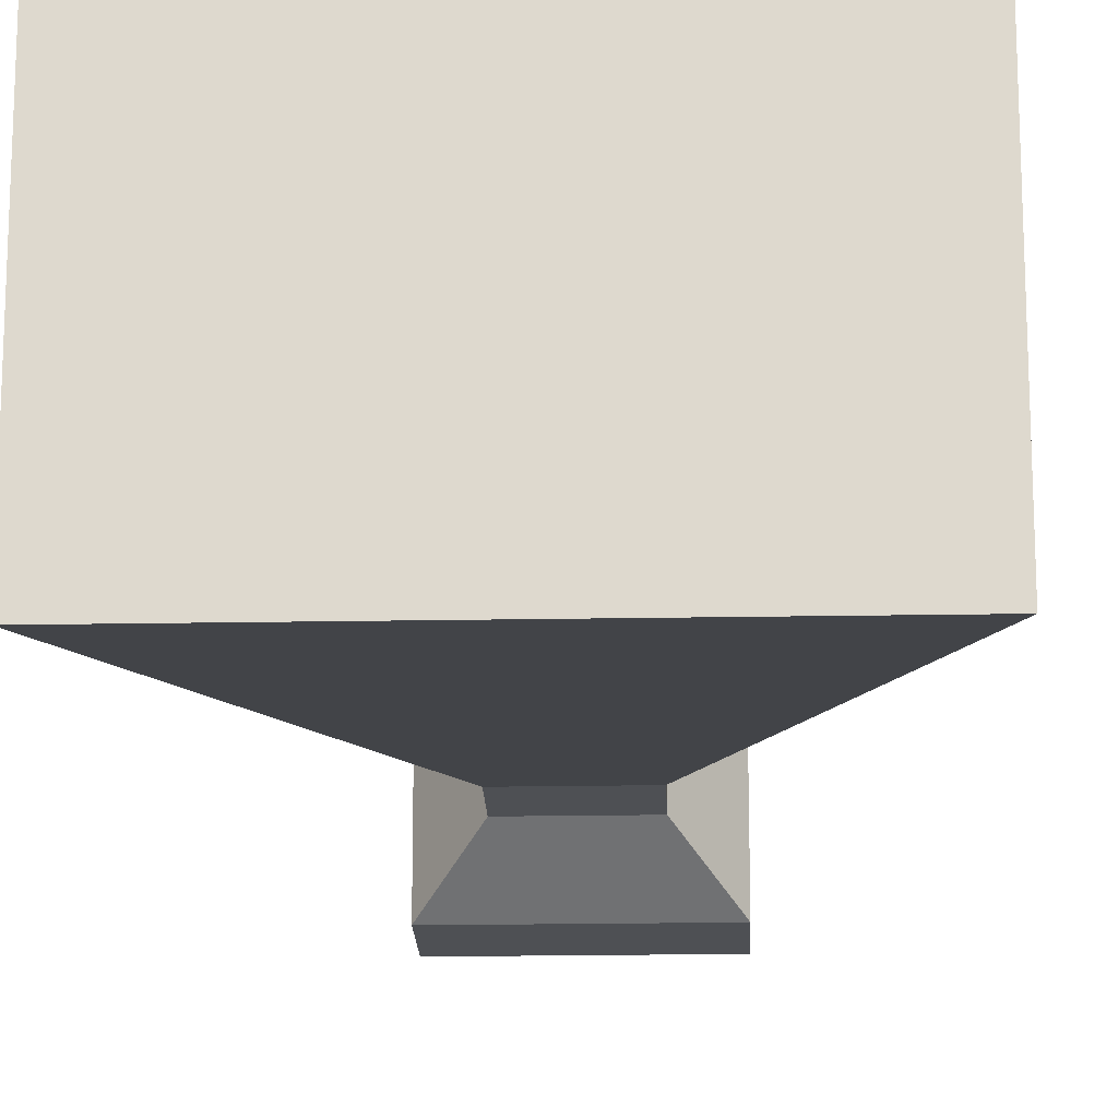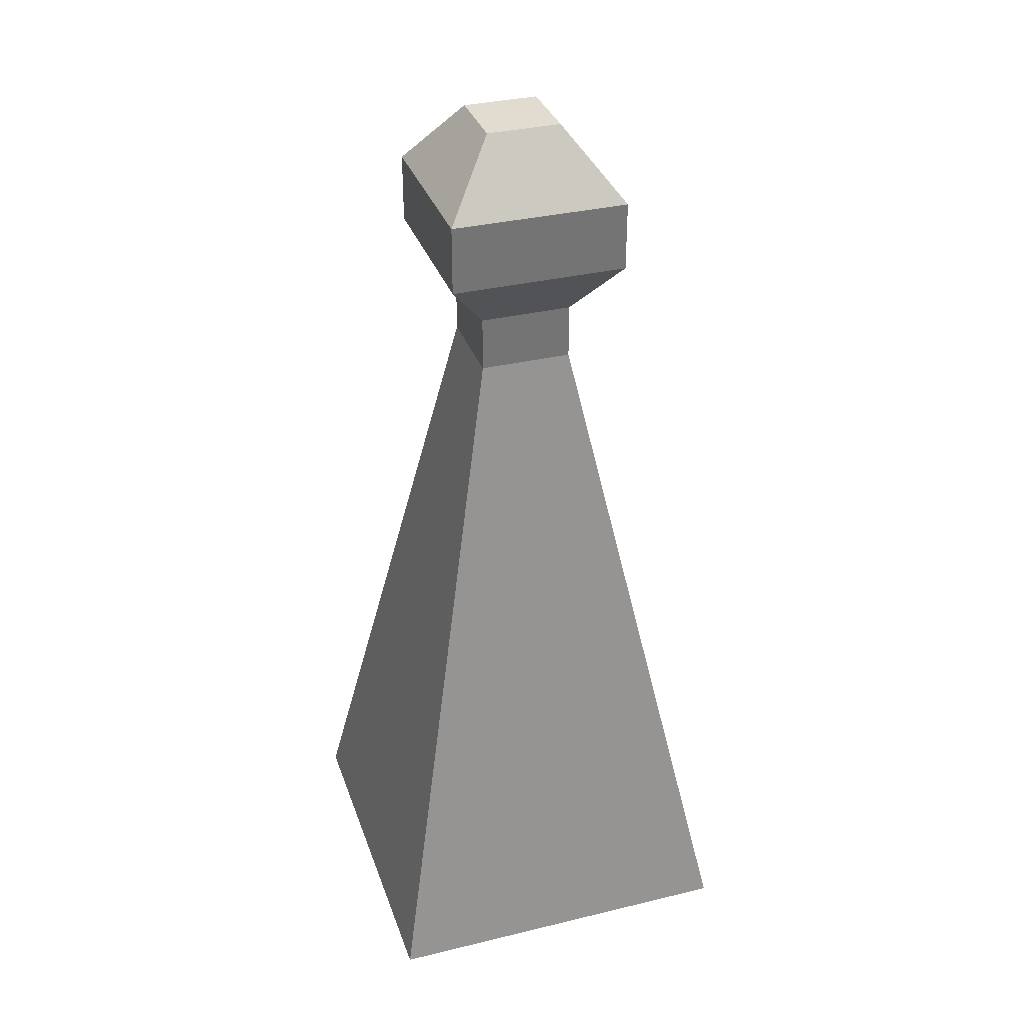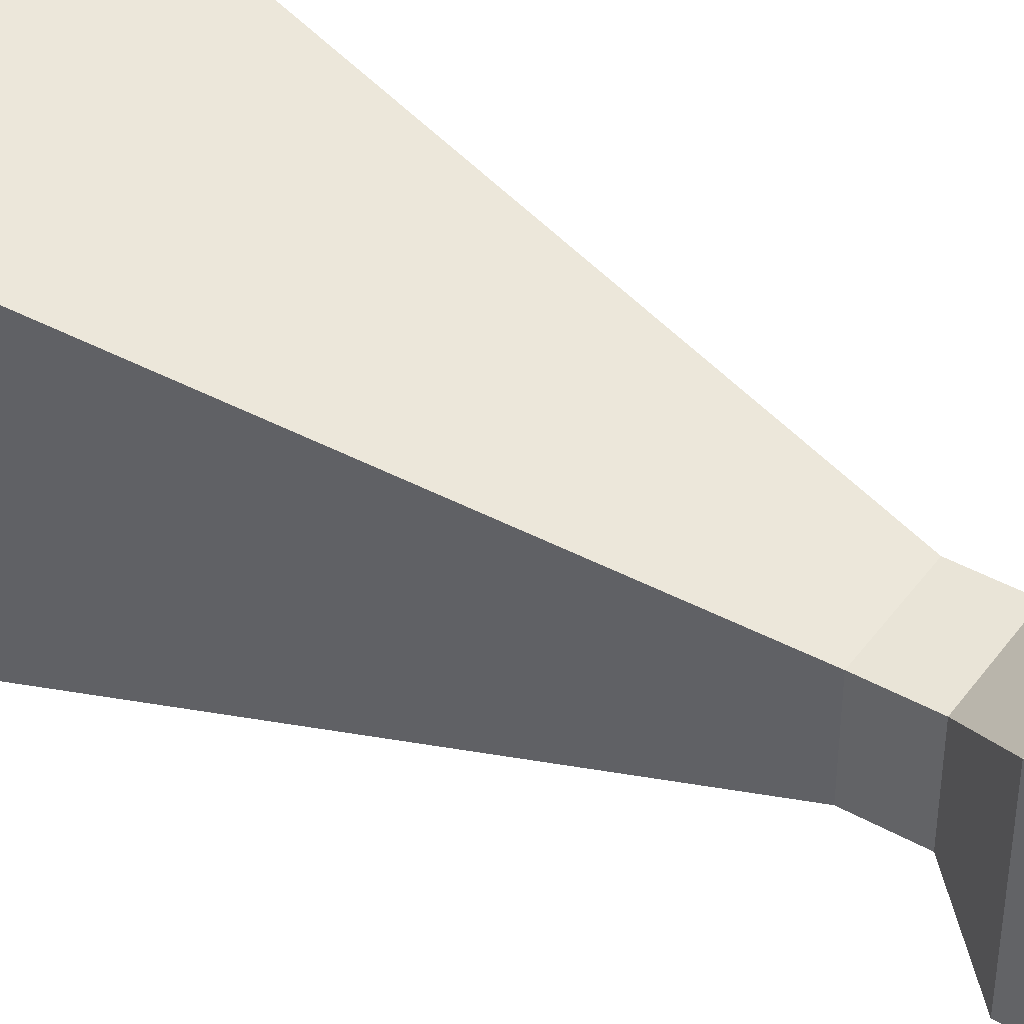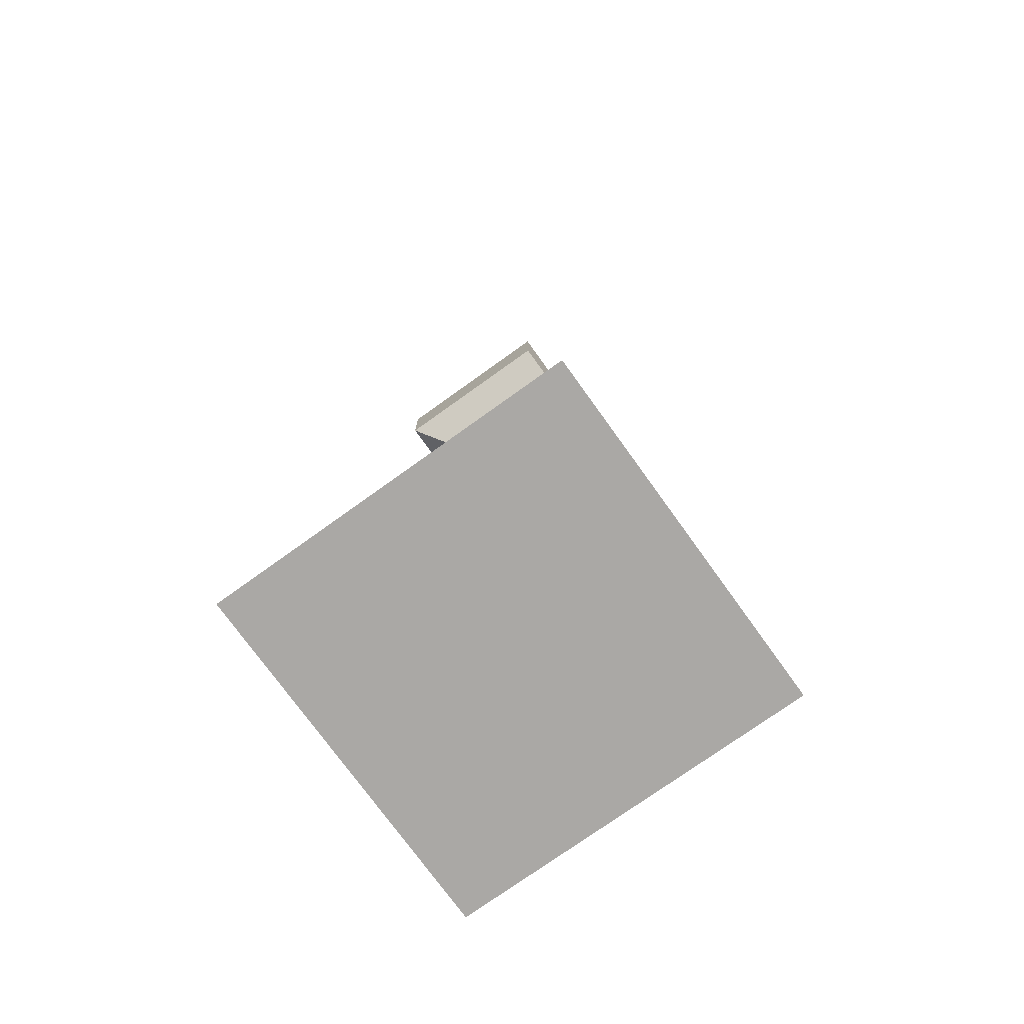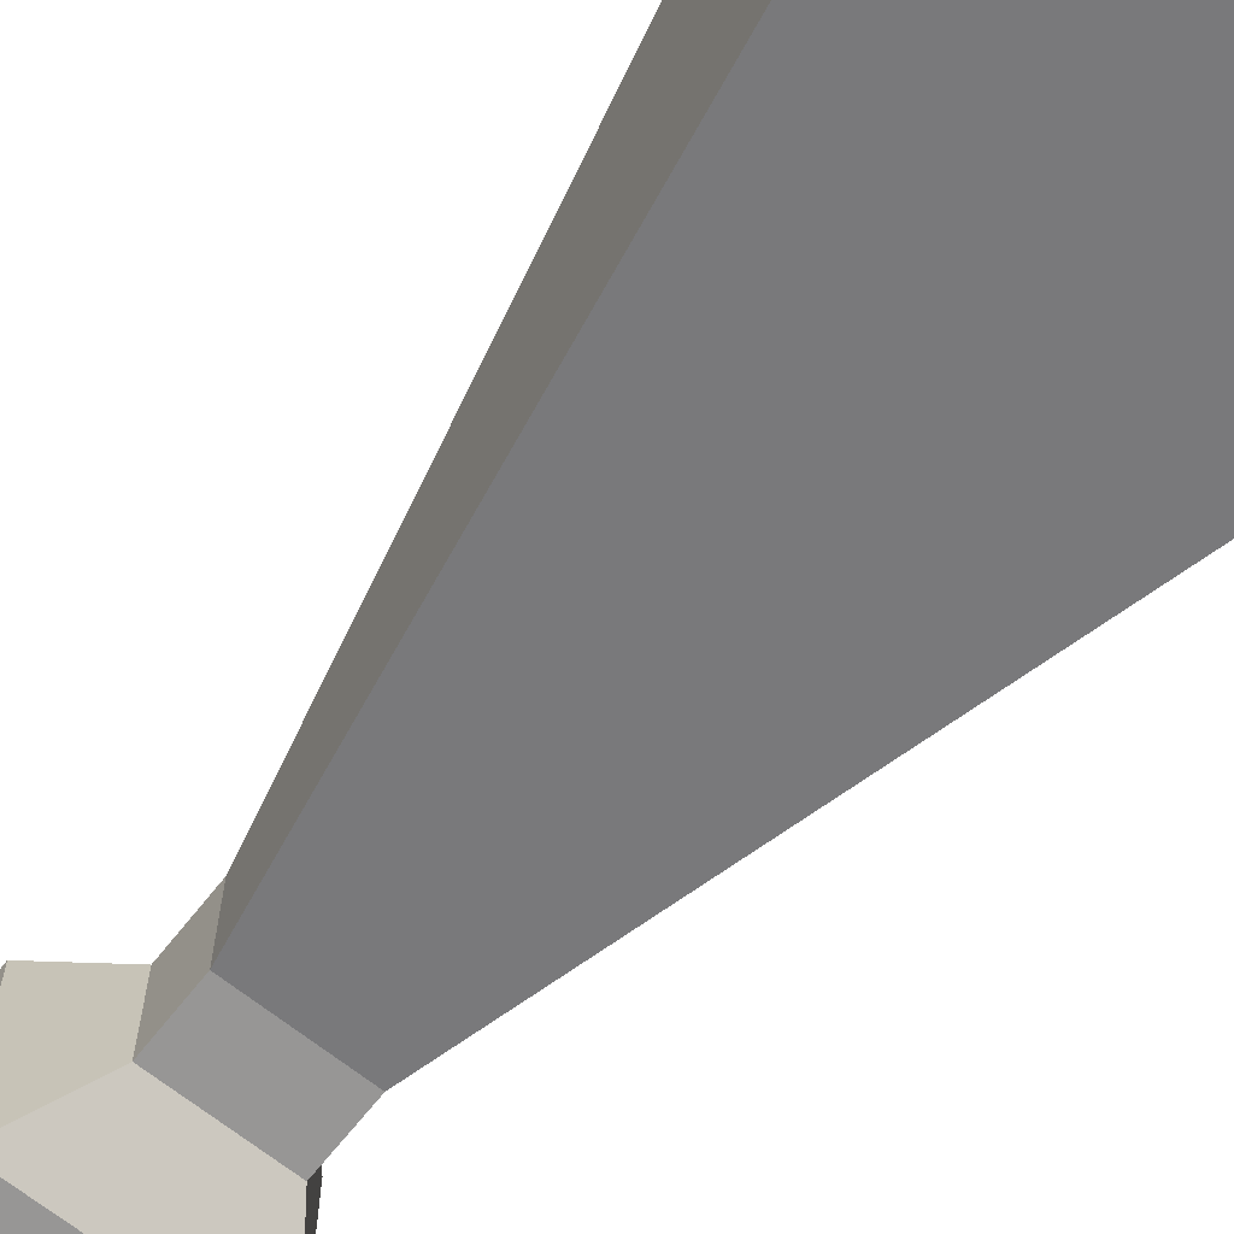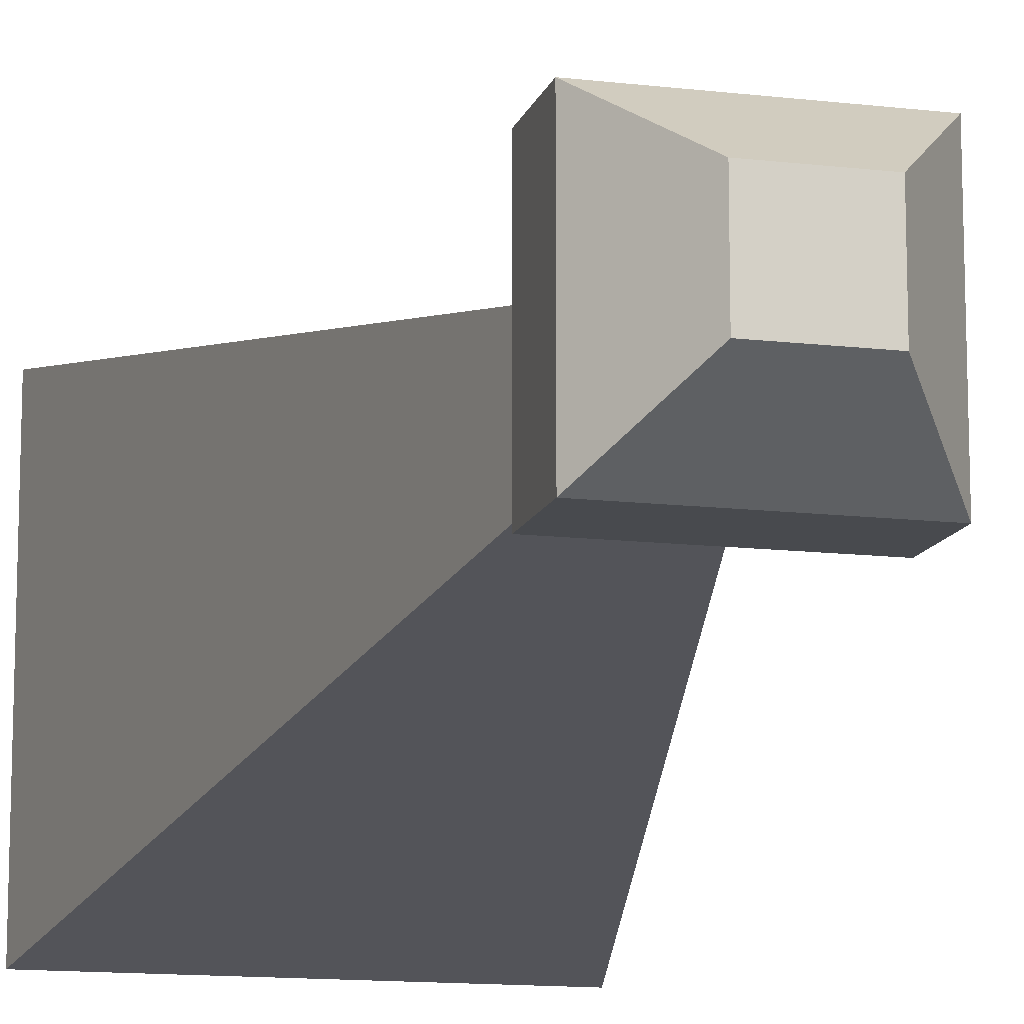
<metadata>
{"format":"obj","ext":"obj","renderer":"f3d","projection":"perspective","resolution":1024,"background":"white","views":[{"elev":-19.0,"azim":2.0,"up":"+Z"},{"elev":34.2,"azim":72.0,"up":"+Y"},{"elev":43.0,"azim":123.4,"up":"+Z"},{"elev":-75.1,"azim":-54.3,"up":"+Y"},{"elev":-67.8,"azim":-38.4,"up":"+Z"},{"elev":-13.1,"azim":164.9,"up":"+Z"}]}
</metadata>
<code>
o Cube
v 1 0 -1
v 1 0 1
v -1 0 1
v -1 0 -1
v 0.2531 3.738 -0.2531
v 0.2531 3.738 0.2531
v -0.2531 3.738 0.2531
v -0.2531 3.738 -0.2531
v 0.2531 4.039 -0.2531
v -0.2531 4.039 -0.2531
v -0.2531 4.039 0.2531
v 0.2531 4.039 0.2531
v 0.4861 4.354 -0.4861
v -0.4861 4.354 -0.4861
v -0.4861 4.354 0.4861
v 0.4861 4.354 0.4861
v 0.4861 4.729 -0.4861
v -0.4861 4.729 -0.4861
v -0.4861 4.729 0.4861
v 0.4861 4.729 0.4861
v 0.2029 5.103 -0.2029
v -0.2029 5.103 -0.2029
v -0.2029 5.103 0.2029
v 0.2029 5.103 0.2029
f 1 2 3 4
f 16 13 17 20
f 1 5 6 2
f 2 6 7 3
f 3 7 8 4
f 5 1 4 8
f 12 9 13 16
f 8 10 9 5
f 7 11 10 8
f 6 12 11 7
f 5 9 12 6
f 11 12 16 15
f 10 11 15 14
f 9 10 14 13
f 20 17 21 24
f 15 16 20 19
f 14 15 19 18
f 13 14 18 17
f 21 22 23 24
f 19 20 24 23
f 18 19 23 22
f 17 18 22 21

</code>
